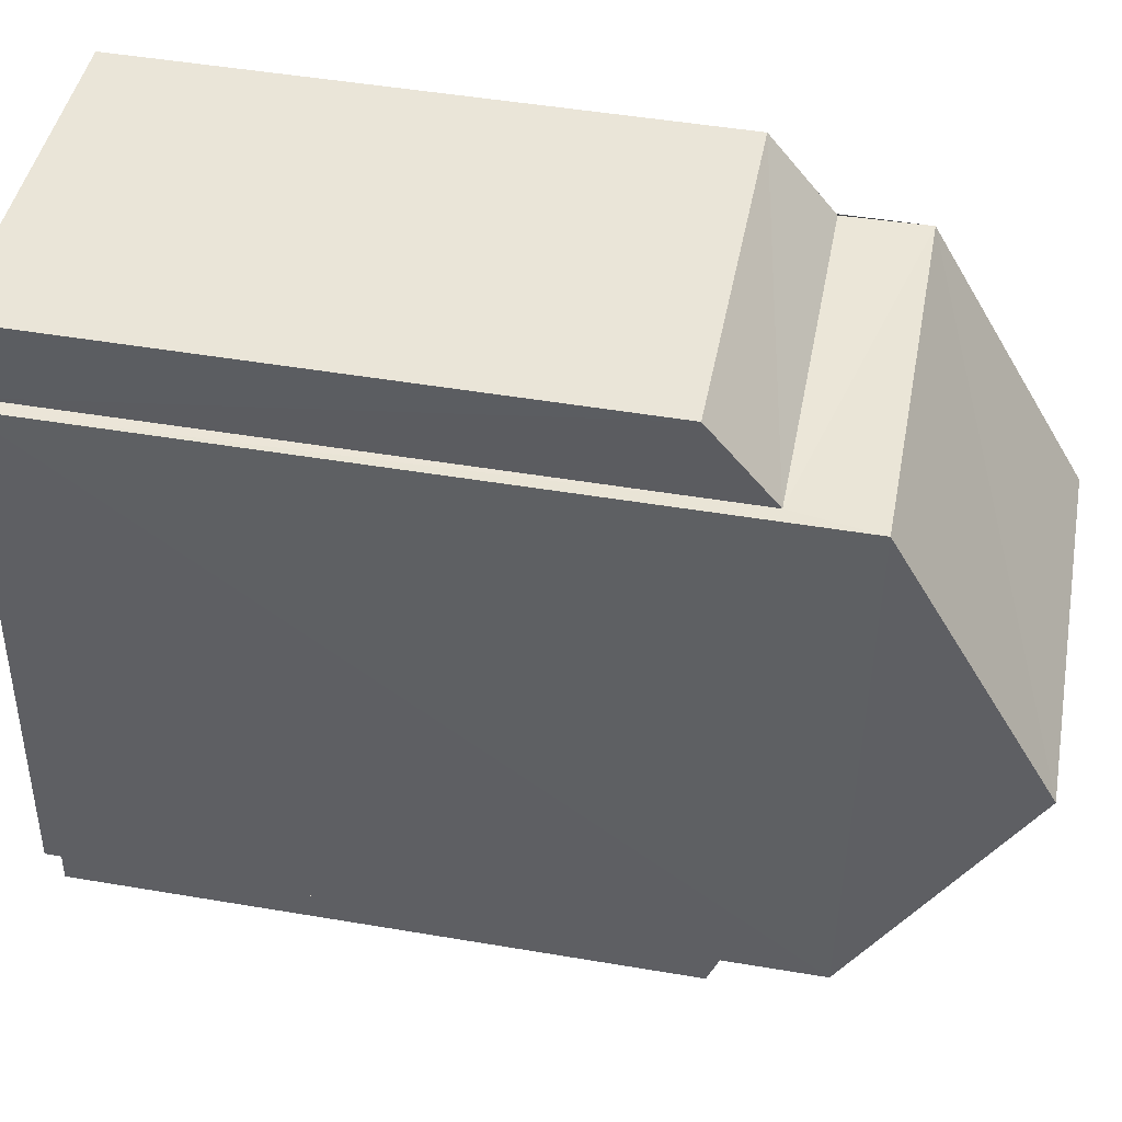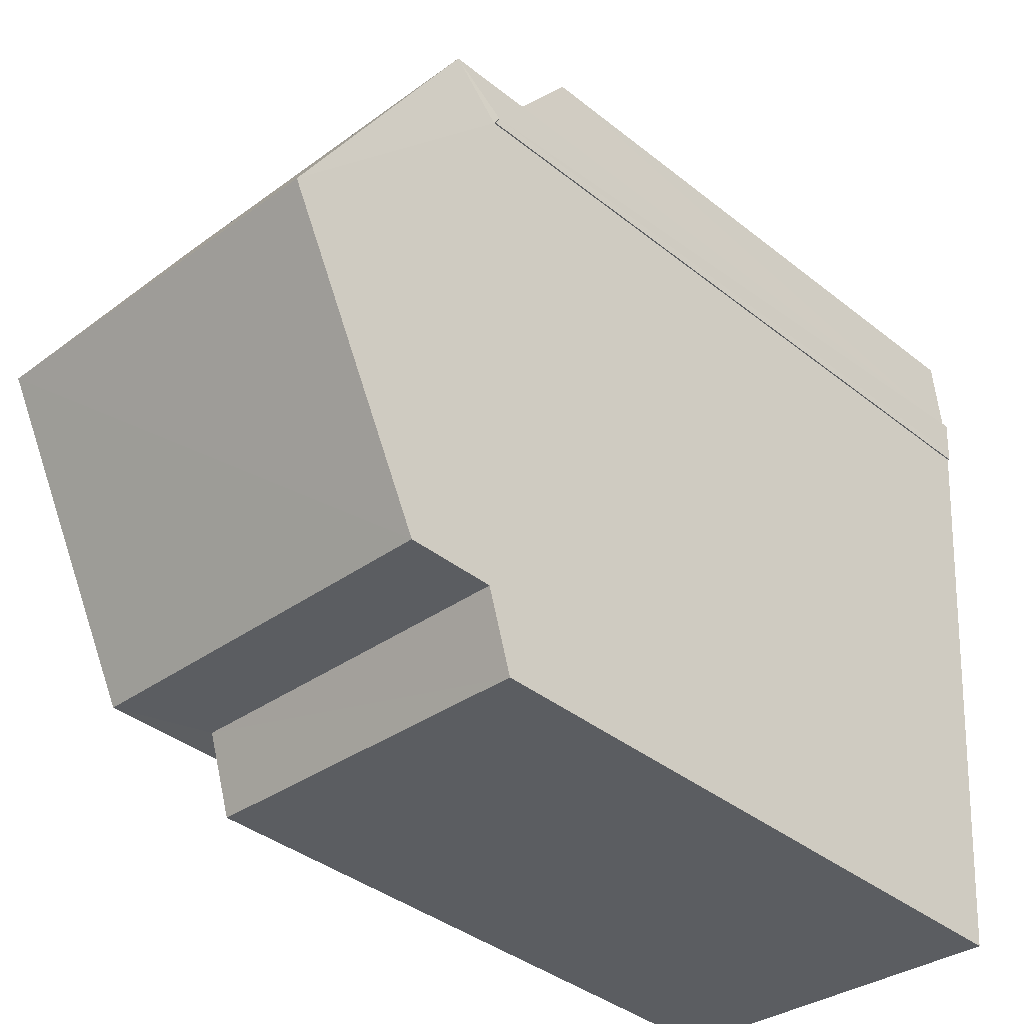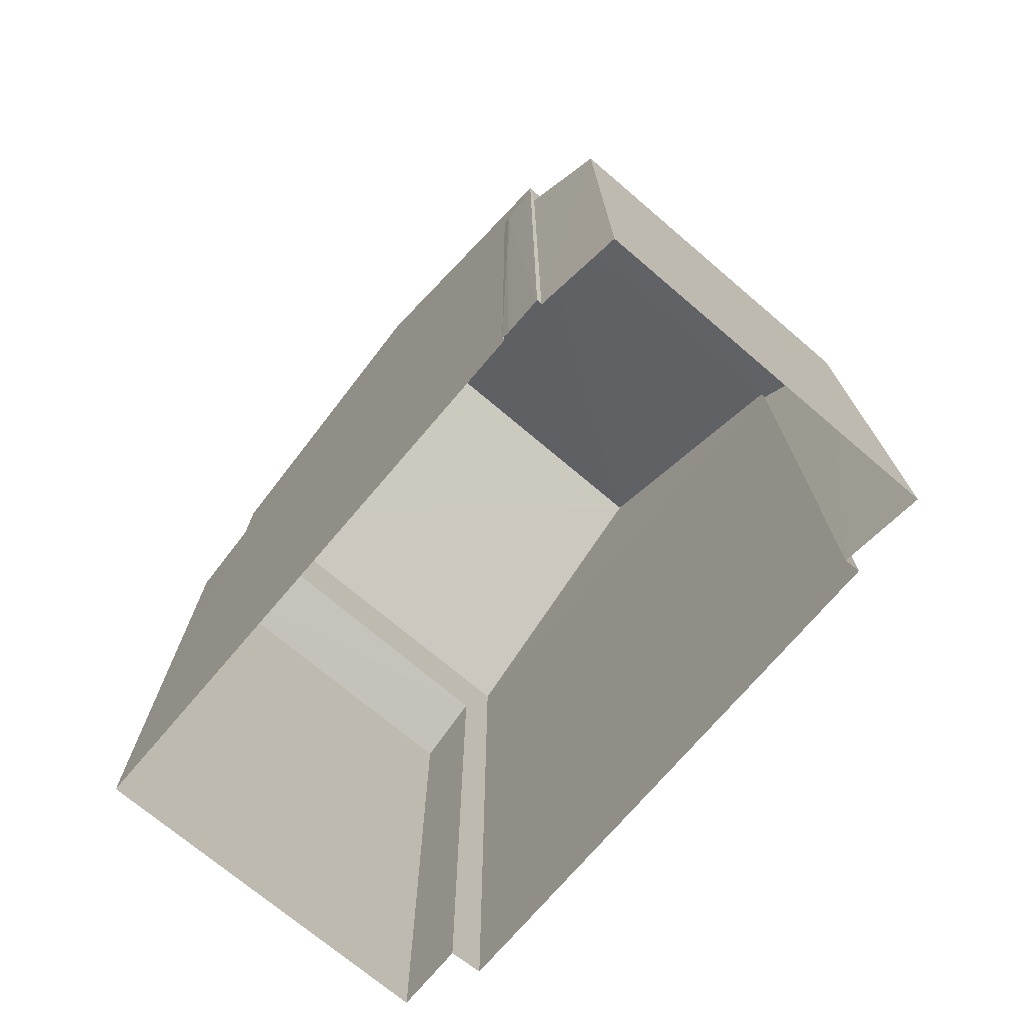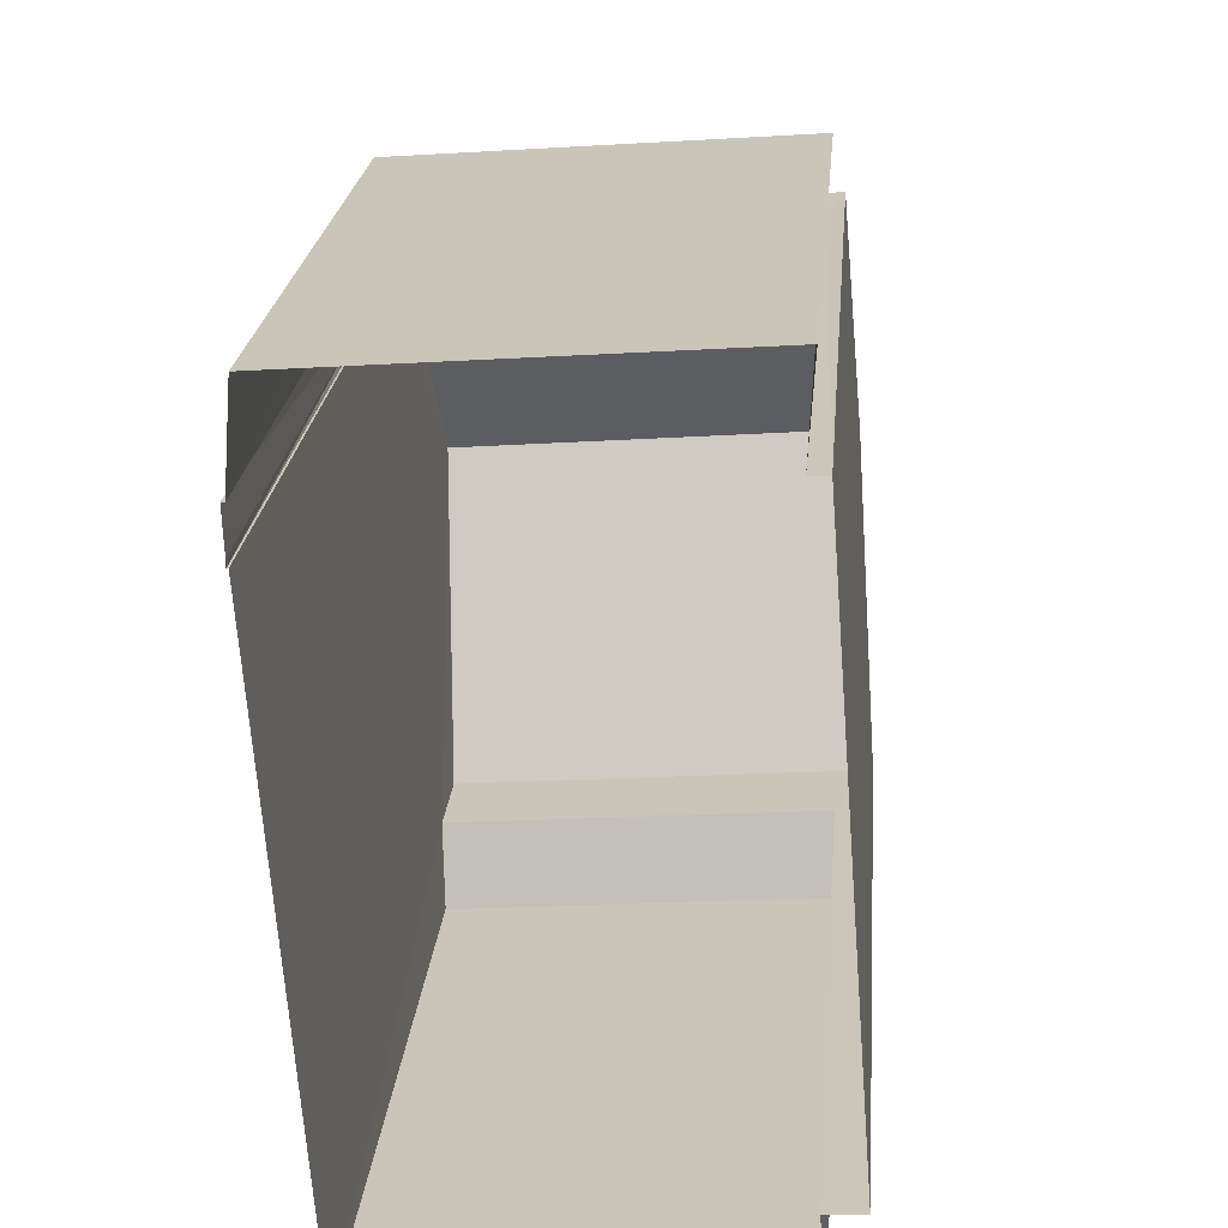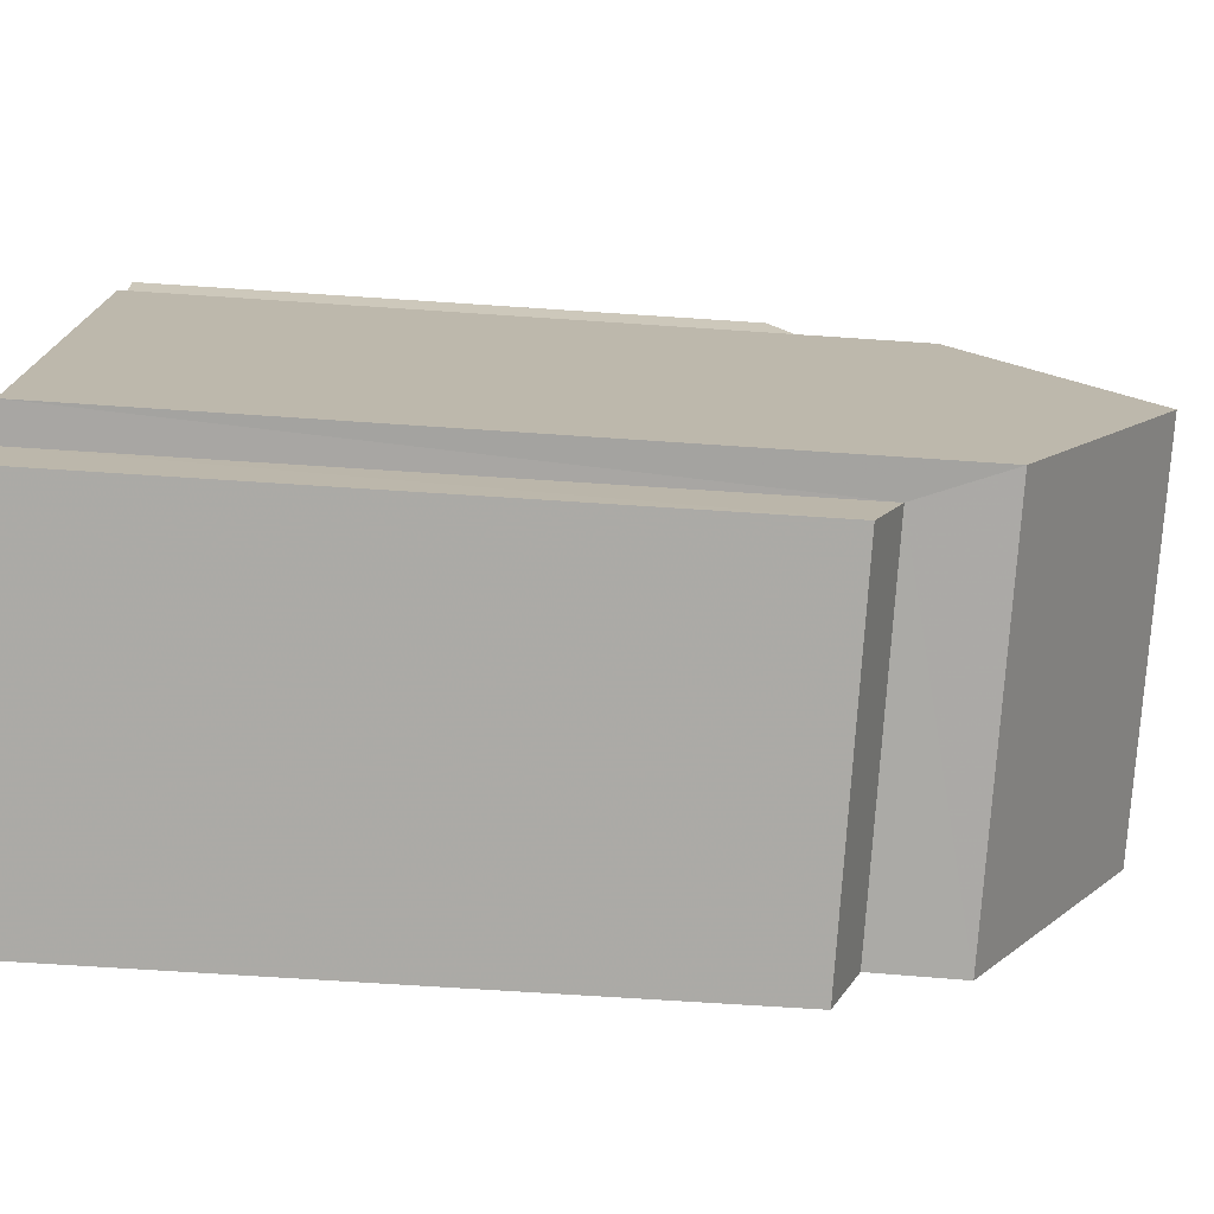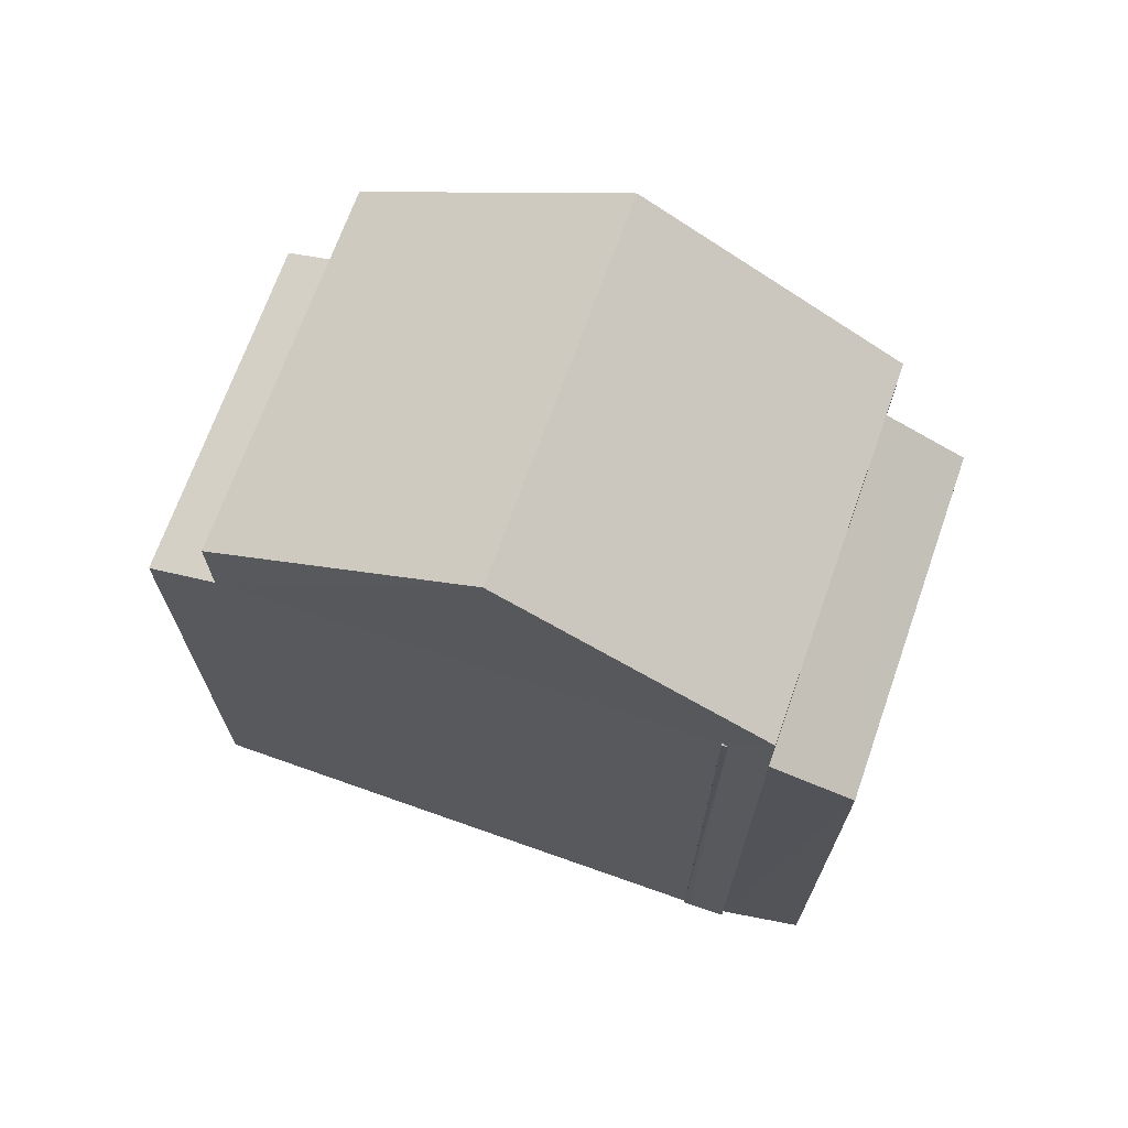
<metadata>
{"format":"obj","ext":"obj","renderer":"f3d","projection":"perspective","resolution":1024,"background":"white","views":[{"elev":48.7,"azim":-79.3,"up":"+Y"},{"elev":-39.1,"azim":45.3,"up":"+Y"},{"elev":-73.4,"azim":135.3,"up":"+Z"},{"elev":22.1,"azim":-175.2,"up":"+Y"},{"elev":-71.4,"azim":-93.8,"up":"+Y"},{"elev":69.7,"azim":105.2,"up":"+Z"}]}
</metadata>
<code>
v -3.731e+05 -1.034e+05 30.2
v -3.731e+05 -1.034e+05 30.2
v -3.731e+05 -1.034e+05 30.2
v -3.731e+05 -1.034e+05 30.2
v -3.731e+05 -1.034e+05 30.2
v -3.731e+05 -1.034e+05 30.2
v -3.731e+05 -1.034e+05 30.2
v -3.731e+05 -1.034e+05 30.2
v -3.731e+05 -1.034e+05 30.2
v -3.731e+05 -1.034e+05 30.2
v -3.731e+05 -1.034e+05 30.2
v -3.731e+05 -1.034e+05 30.2
v -3.731e+05 -1.034e+05 30.2
v -3.731e+05 -1.034e+05 41.71
v -3.731e+05 -1.034e+05 41.71
v -3.731e+05 -1.034e+05 44.26
v -3.731e+05 -1.034e+05 44.26
v -3.731e+05 -1.034e+05 41.71
v -3.731e+05 -1.034e+05 41.71
v -3.731e+05 -1.034e+05 40.86
v -3.731e+05 -1.034e+05 40.94
v -3.731e+05 -1.034e+05 40.94
v -3.731e+05 -1.034e+05 40.38
v -3.731e+05 -1.034e+05 39.94
v -3.731e+05 -1.034e+05 39.94
v -3.731e+05 -1.034e+05 40.38
v -3.731e+05 -1.034e+05 40.39
v -3.731e+05 -1.034e+05 39.36
v -3.731e+05 -1.034e+05 39.37
v -3.731e+05 -1.034e+05 40.39
f 1 2 3
f 1 3 4
f 5 6 4
f 3 7 8
f 9 10 11
f 5 4 10
f 12 3 8
f 11 12 13
f 4 3 10
f 11 10 12
f 10 3 12
f 14 15 16
f 17 14 16
f 16 18 17
f 16 19 18
f 20 21 22
f 23 24 25
f 26 23 25
f 27 28 29
f 27 30 28
f 3 2 27
f 2 15 27
f 12 30 13
f 27 15 14
f 30 27 14
f 13 30 14
f 14 17 21
f 14 20 13
f 17 18 26
f 13 20 11
f 5 26 25
f 10 26 5
f 21 26 10
f 14 21 20
f 21 17 26
f 3 29 7
f 3 27 29
f 20 22 9
f 11 20 9
f 15 2 19
f 15 19 16
f 2 1 19
f 24 6 5
f 25 24 5
f 12 8 28
f 30 12 28
f 4 6 24
f 23 4 24
f 28 8 7
f 29 28 7
f 10 9 22
f 21 10 22
f 1 23 19
f 19 23 18
f 1 4 23
f 18 23 26

</code>
